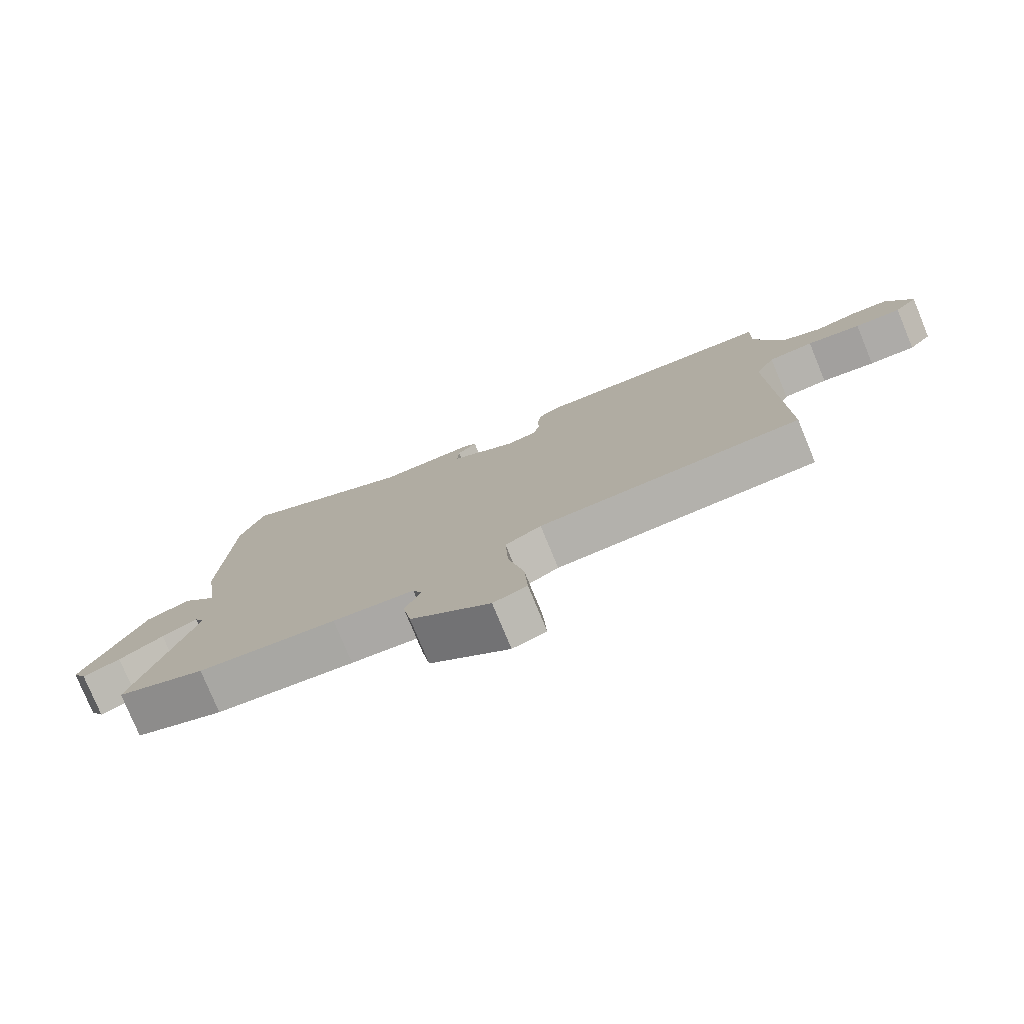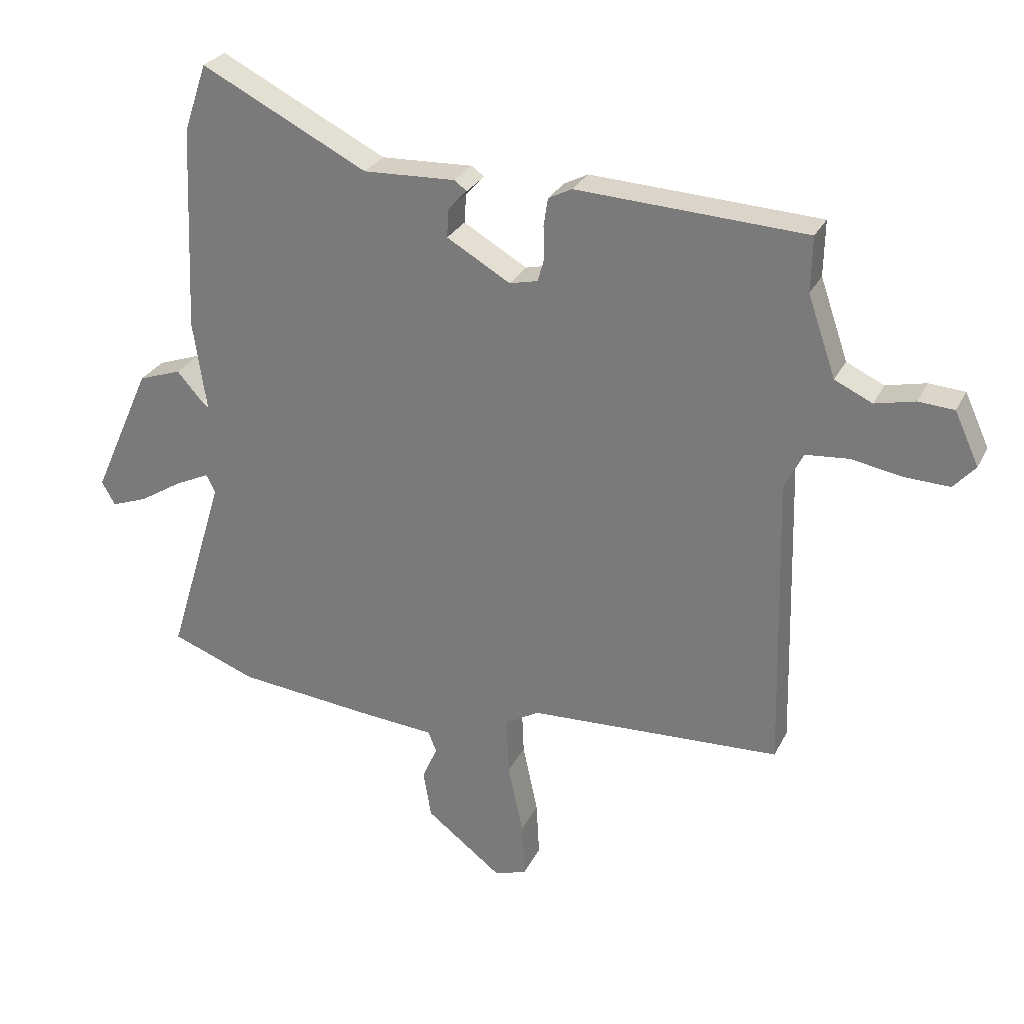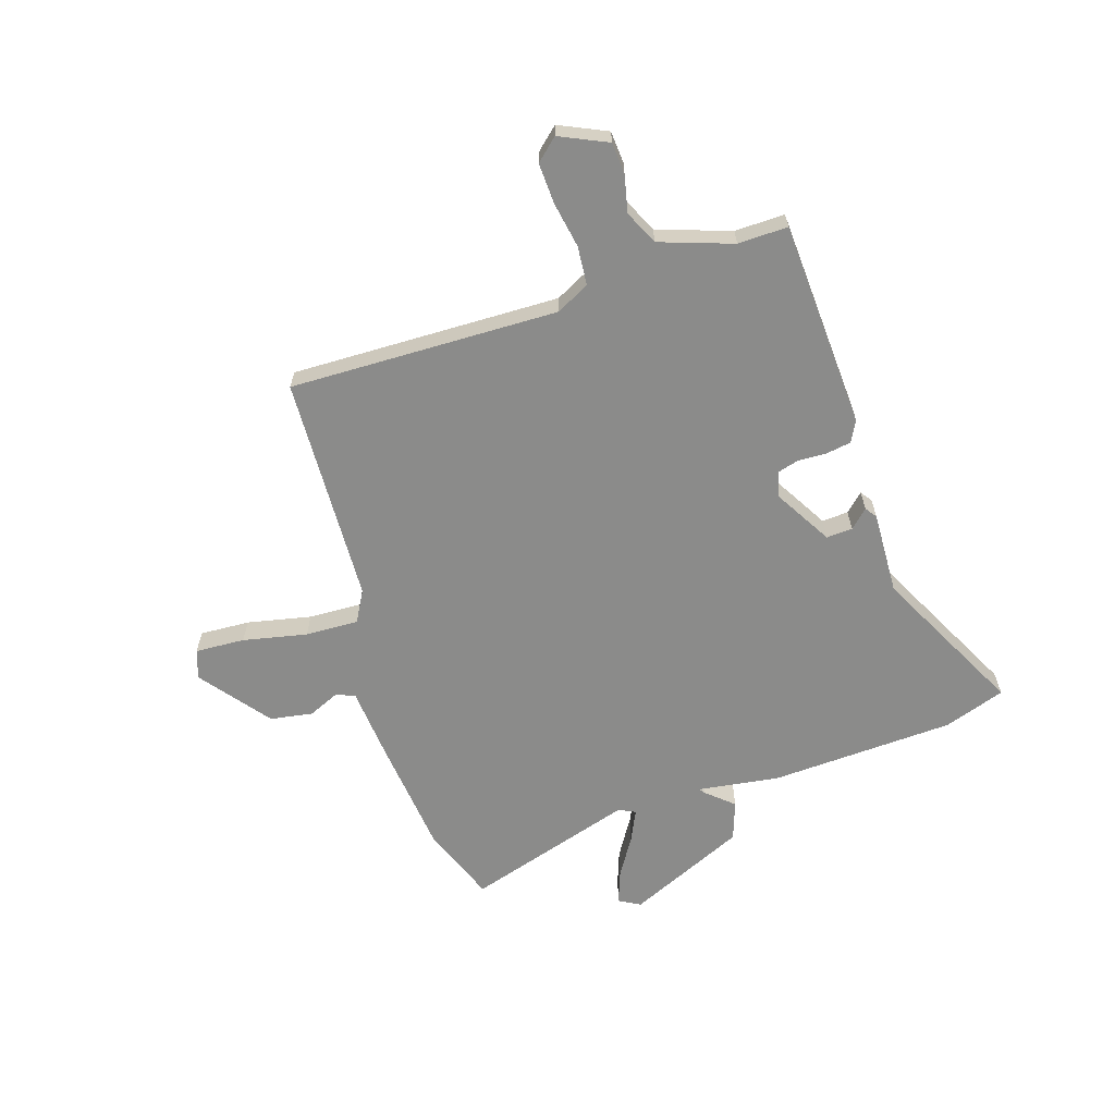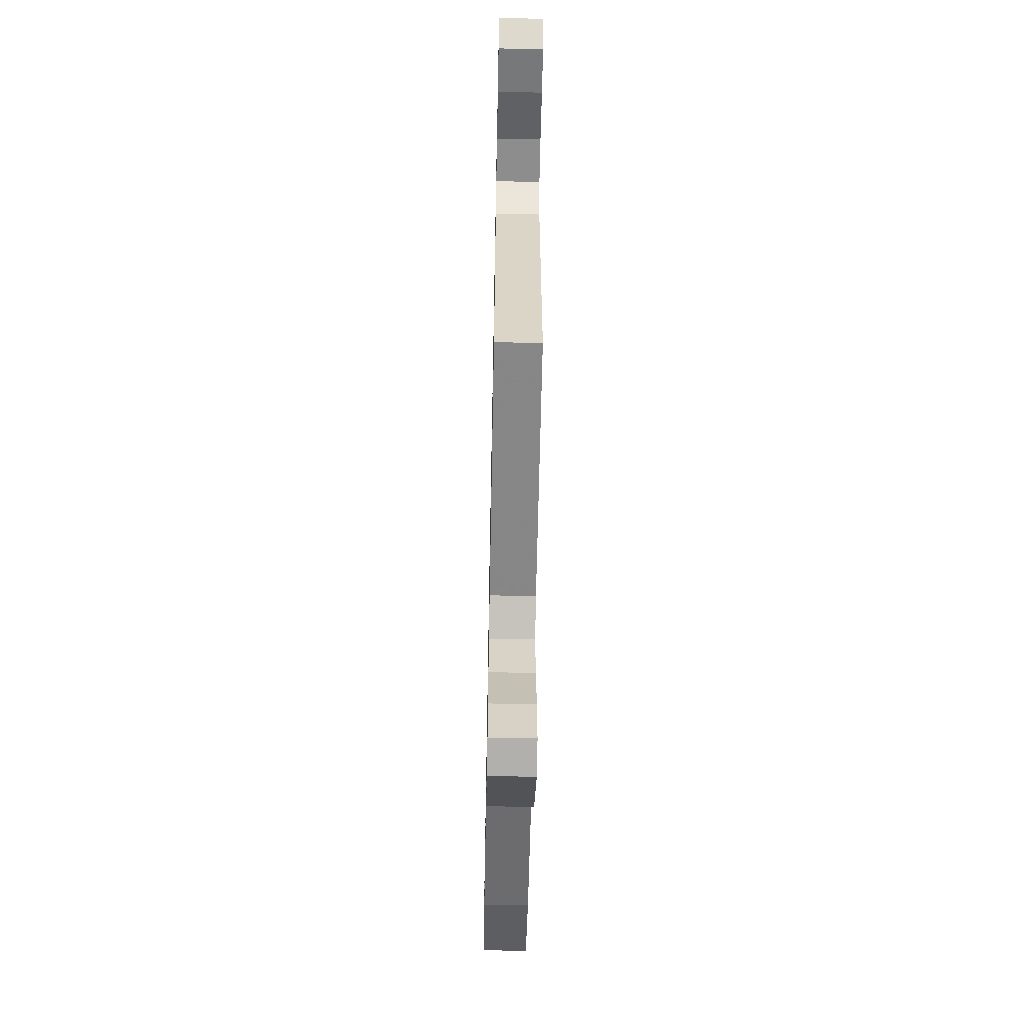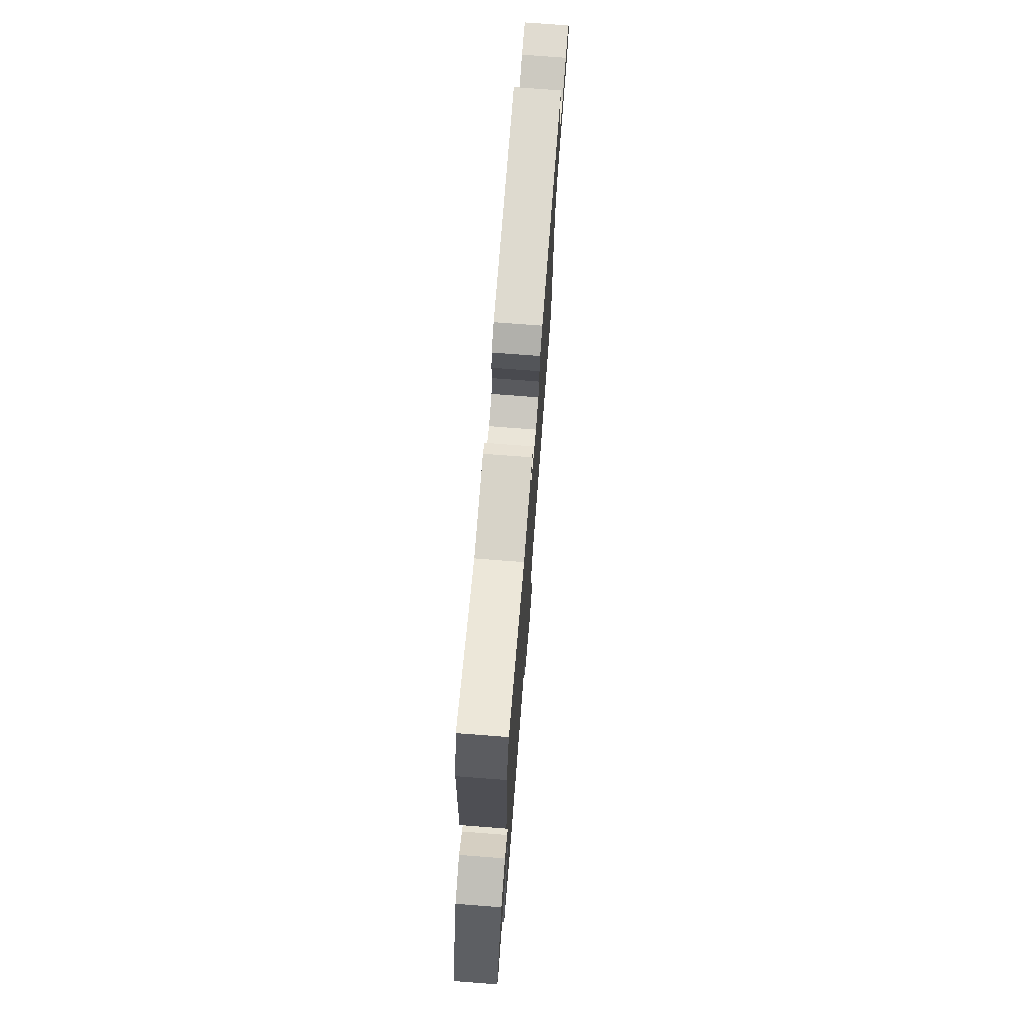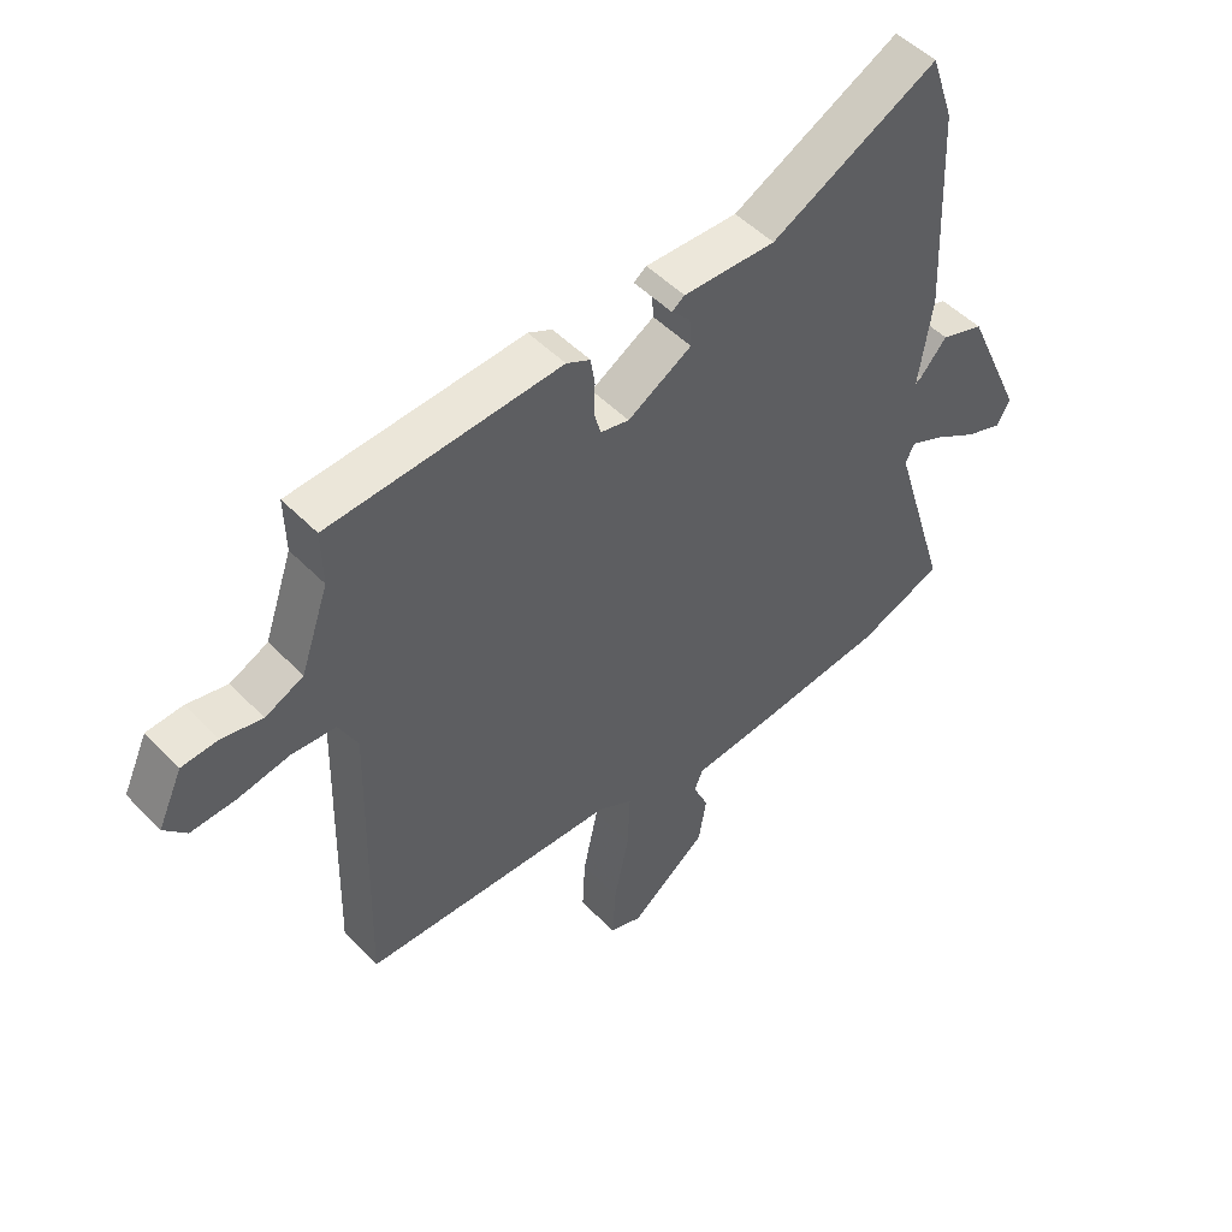
<metadata>
{"format":"obj","ext":"obj","renderer":"f3d","projection":"perspective","resolution":1024,"background":"white","views":[{"elev":-77.8,"azim":-157.6,"up":"+Z"},{"elev":27.7,"azim":-158.1,"up":"+Z"},{"elev":-63.7,"azim":-72.1,"up":"+Y"},{"elev":-59.8,"azim":-91.1,"up":"+Z"},{"elev":74.1,"azim":94.4,"up":"+Z"},{"elev":50.0,"azim":-42.0,"up":"+Z"}]}
</metadata>
<code>
v 0.587 0.07 -0.467
v 0.447 0.07 -0.52
v 0.228 0.07 -0.543
v 0.099 0.07 -0.554
v 0.085 0.07 -0.588
v 0.11 0.07 -0.645
v 0.097 0.07 -0.723
v -0.029 0.07 -0.82
v -0.082 0.07 -0.802
v -0.077 0.07 -0.711
v -0.052 0.07 -0.594
v -0.048 0.07 -0.497
v -0.105 0.07 -0.465
v -0.522 0.07 -0.447
v -0.51 0.07 0.044
v -0.541 0.07 0.105
v -0.612 0.07 0.111
v -0.697 0.07 0.096
v -0.77 0.07 0.093
v -0.806 0.07 0.133
v -0.766 0.07 0.22
v -0.707 0.07 0.224
v -0.641 0.07 0.209
v -0.579 0.07 0.238
v -0.533 0.07 0.371
v -0.535 0.07 0.462
v -0.156 0.07 0.482
v -0.117 0.07 0.462
v -0.11 0.07 0.416
v -0.112 0.07 0.364
v -0.101 0.07 0.324
v -0.054 0.07 0.313
v 0.051 0.07 0.374
v 0.048 0.07 0.422
v 0.017 0.07 0.455
v 0.038 0.07 0.47
v 0.19 0.07 0.464
v 0.465 0.07 0.603
v 0.503 0.07 0.491
v 0.518 0.07 0.152
v 0.496 0.07 0.003
v 0.507 0.07 0.011
v 0.55 0.07 0.06
v 0.621 0.07 0.035
v 0.718 0.07 -0.182
v 0.696 0.07 -0.221
v 0.636 0.07 -0.199
v 0.565 0.07 -0.155
v 0.508 0.07 -0.128
v 0.493 0.07 -0.158
v 0.587 0 -0.467
v 0.447 0 -0.52
v 0.228 0 -0.543
v 0.099 0 -0.554
v 0.085 0 -0.588
v 0.11 0 -0.645
v 0.097 0 -0.723
v -0.029 0 -0.82
v -0.082 0 -0.802
v -0.077 0 -0.711
v -0.052 0 -0.594
v -0.048 0 -0.497
v -0.105 0 -0.465
v -0.522 0 -0.447
v -0.51 0 0.044
v -0.541 0 0.105
v -0.612 0 0.111
v -0.697 0 0.096
v -0.77 0 0.093
v -0.806 0 0.133
v -0.766 0 0.22
v -0.707 0 0.224
v -0.641 0 0.209
v -0.579 0 0.238
v -0.533 0 0.371
v -0.535 0 0.462
v -0.156 0 0.482
v -0.117 0 0.462
v -0.11 0 0.416
v -0.112 0 0.364
v -0.101 0 0.324
v -0.054 0 0.313
v 0.051 0 0.374
v 0.048 0 0.422
v 0.017 0 0.455
v 0.038 0 0.47
v 0.19 0 0.464
v 0.465 0 0.603
v 0.503 0 0.491
v 0.518 0 0.152
v 0.496 0 0.003
v 0.507 0 0.011
v 0.55 0 0.06
v 0.621 0 0.035
v 0.718 0 -0.182
v 0.696 0 -0.221
v 0.636 0 -0.199
v 0.565 0 -0.155
v 0.508 0 -0.128
v 0.493 0 -0.158
f 46 47 48
f 45 46 48
f 44 45 48
f 43 44 48
f 42 43 48
f 41 42 48 49
f 39 40 41
f 38 39 41
f 37 38 41
f 36 37 41
f 35 36 41
f 34 35 41
f 41 49 50
f 34 41 50
f 33 34 50
f 28 29 30
f 27 28 30
f 26 27 30
f 25 26 30
f 24 25 30 31
f 23 24 31 32
f 21 22 23
f 20 21 23
f 19 20 23
f 18 19 23
f 17 18 23
f 16 17 23 32
f 13 14 15
f 15 16 32
f 13 15 32
f 12 13 32
f 9 10 11
f 8 9 11
f 7 8 11
f 6 7 11
f 5 6 11
f 4 5 11 12
f 32 33 50
f 12 32 50
f 4 12 50
f 3 4 50
f 2 3 50
f 1 2 50
f 98 97 96
f 98 96 95
f 98 95 94
f 98 94 93
f 98 93 92
f 99 98 92 91
f 91 90 89
f 91 89 88
f 91 88 87
f 91 87 86
f 91 86 85
f 91 85 84
f 100 99 91
f 100 91 84
f 100 84 83
f 80 79 78
f 80 78 77
f 80 77 76
f 80 76 75
f 81 80 75 74
f 82 81 74 73
f 73 72 71
f 73 71 70
f 73 70 69
f 73 69 68
f 73 68 67
f 82 73 67 66
f 65 64 63
f 82 66 65
f 82 65 63
f 82 63 62
f 61 60 59
f 61 59 58
f 61 58 57
f 61 57 56
f 61 56 55
f 62 61 55 54
f 100 83 82
f 100 82 62
f 100 62 54
f 100 54 53
f 100 53 52
f 100 52 51
f 1 51 52 2
f 2 52 53 3
f 3 53 54 4
f 4 54 55 5
f 5 55 56 6
f 6 56 57 7
f 7 57 58 8
f 8 58 59 9
f 9 59 60 10
f 10 60 61 11
f 11 61 62 12
f 12 62 63 13
f 13 63 64 14
f 14 64 65 15
f 15 65 66 16
f 16 66 67 17
f 17 67 68 18
f 18 68 69 19
f 19 69 70 20
f 20 70 71 21
f 21 71 72 22
f 22 72 73 23
f 23 73 74 24
f 24 74 75 25
f 25 75 76 26
f 26 76 77 27
f 27 77 78 28
f 28 78 79 29
f 29 79 80 30
f 30 80 81 31
f 31 81 82 32
f 32 82 83 33
f 33 83 84 34
f 34 84 85 35
f 35 85 86 36
f 36 86 87 37
f 37 87 88 38
f 38 88 89 39
f 39 89 90 40
f 40 90 91 41
f 41 91 92 42
f 42 92 93 43
f 43 93 94 44
f 44 94 95 45
f 45 95 96 46
f 46 96 97 47
f 47 97 98 48
f 48 98 99 49
f 49 99 100 50
f 50 100 51 1

</code>
